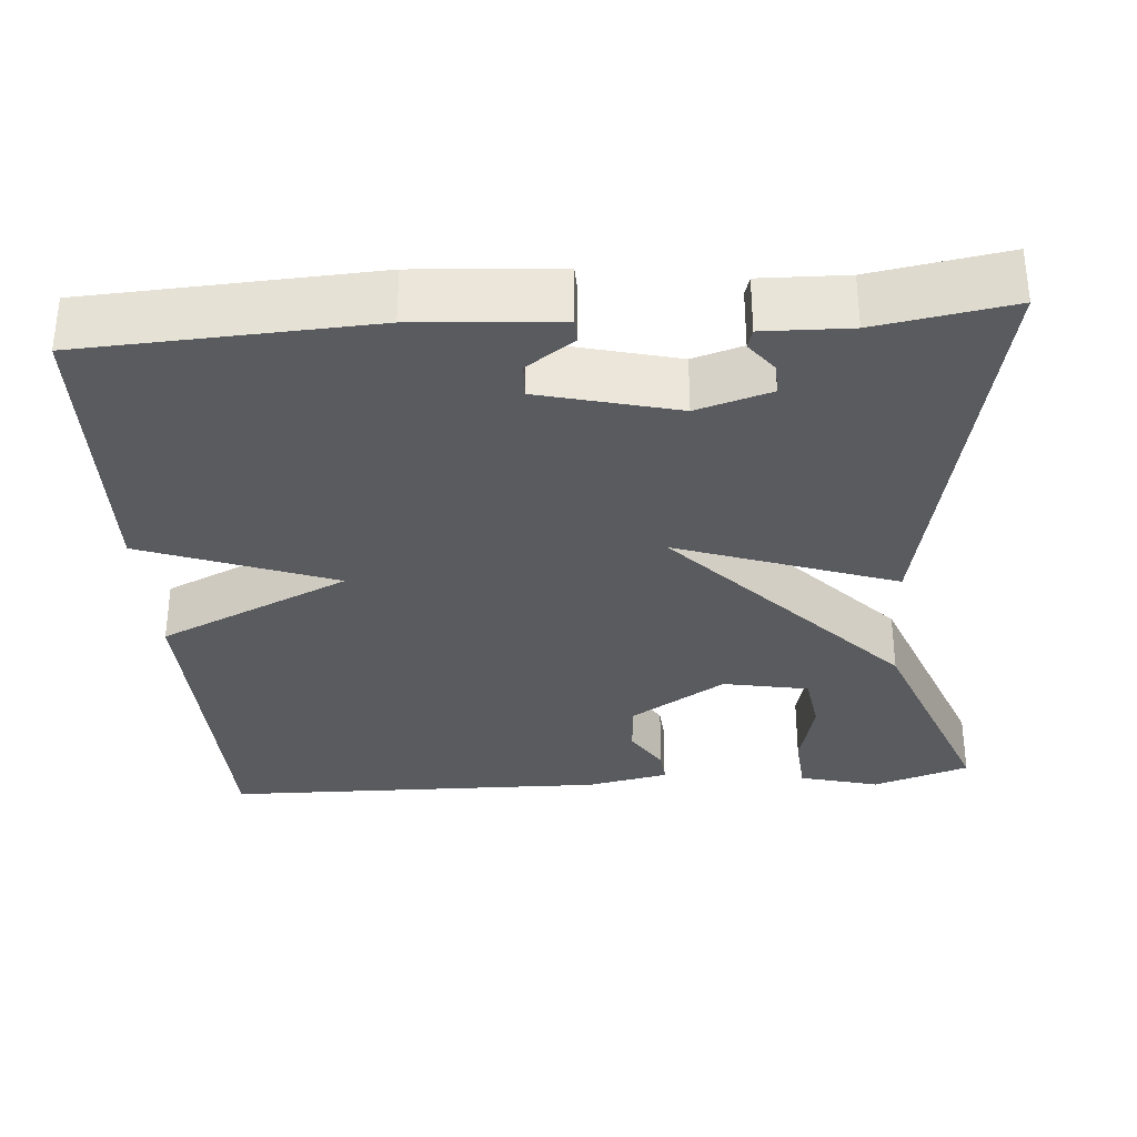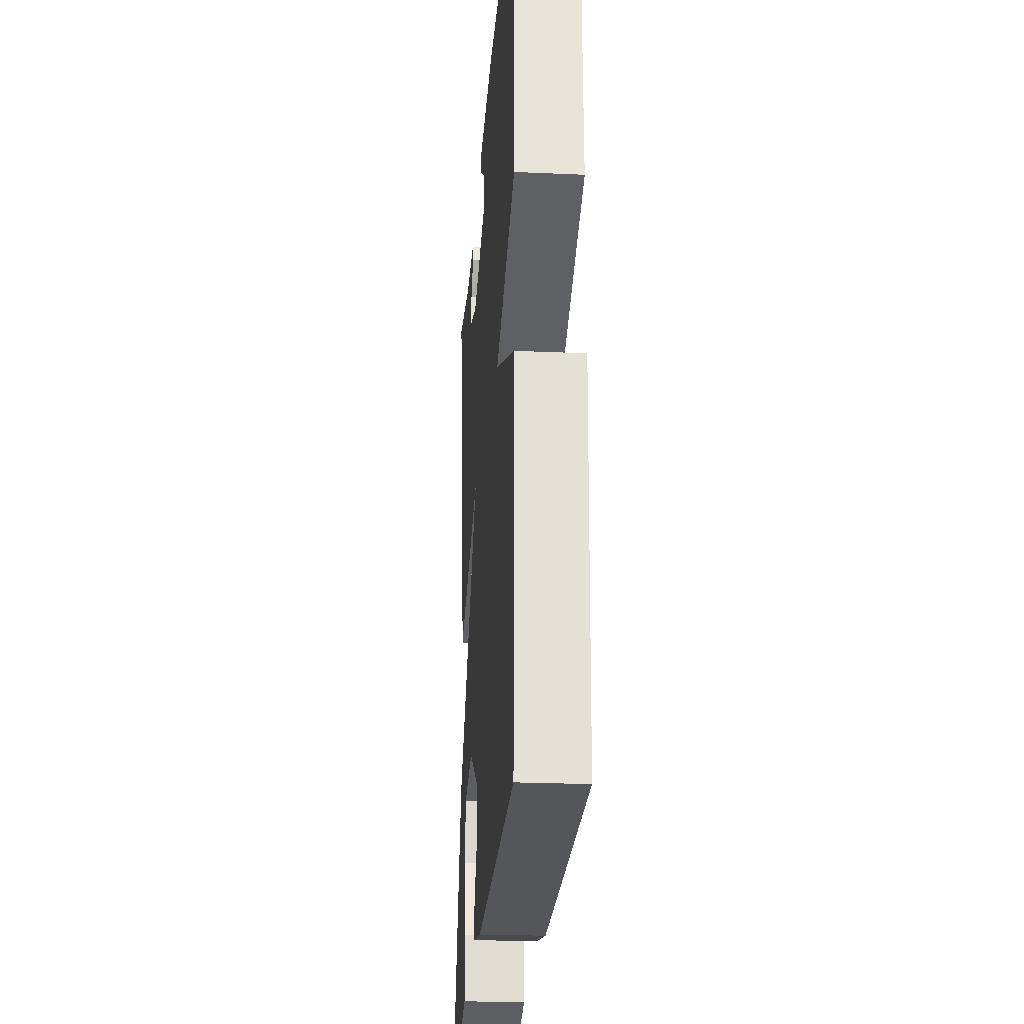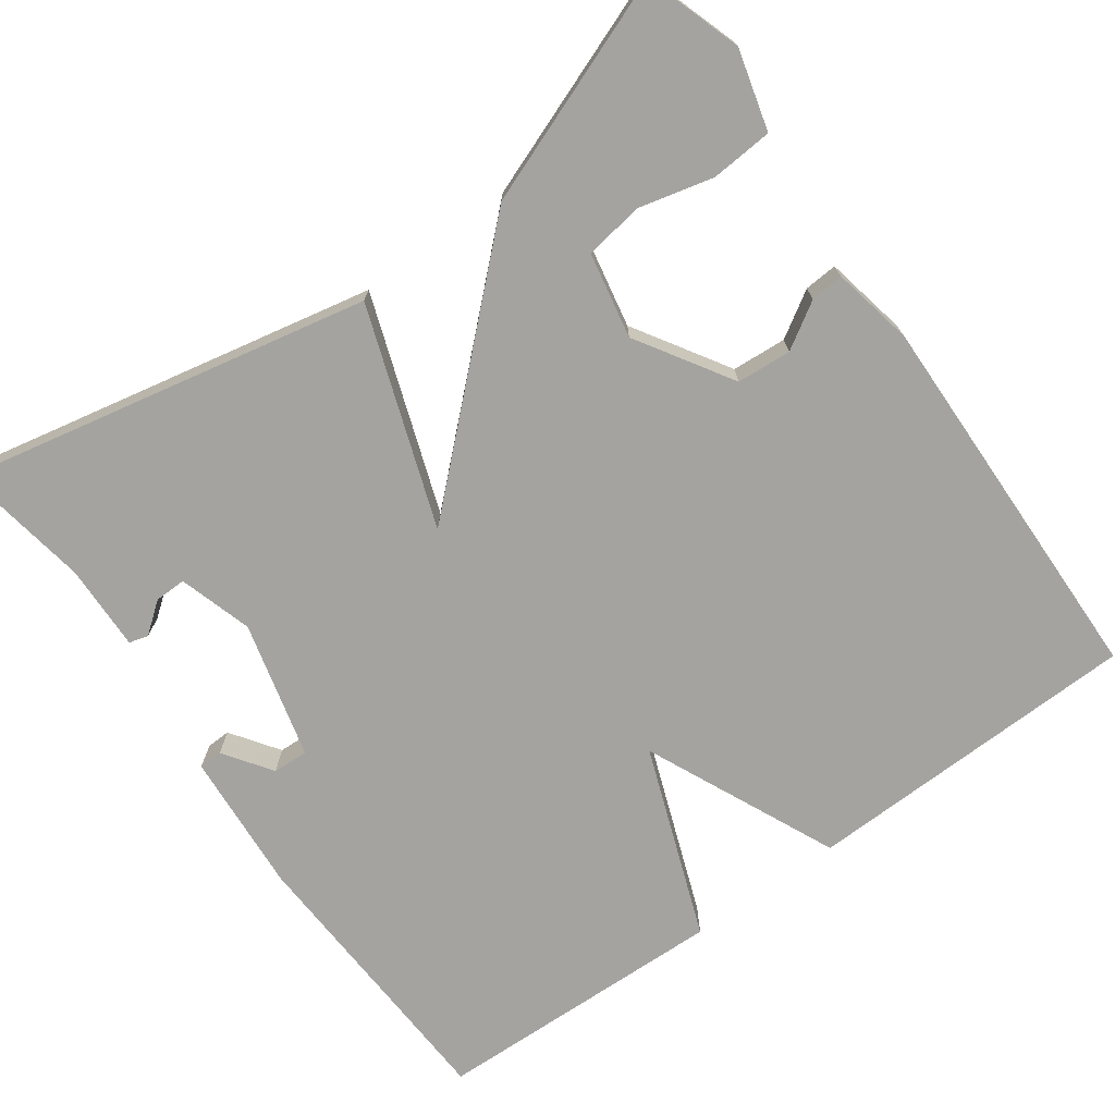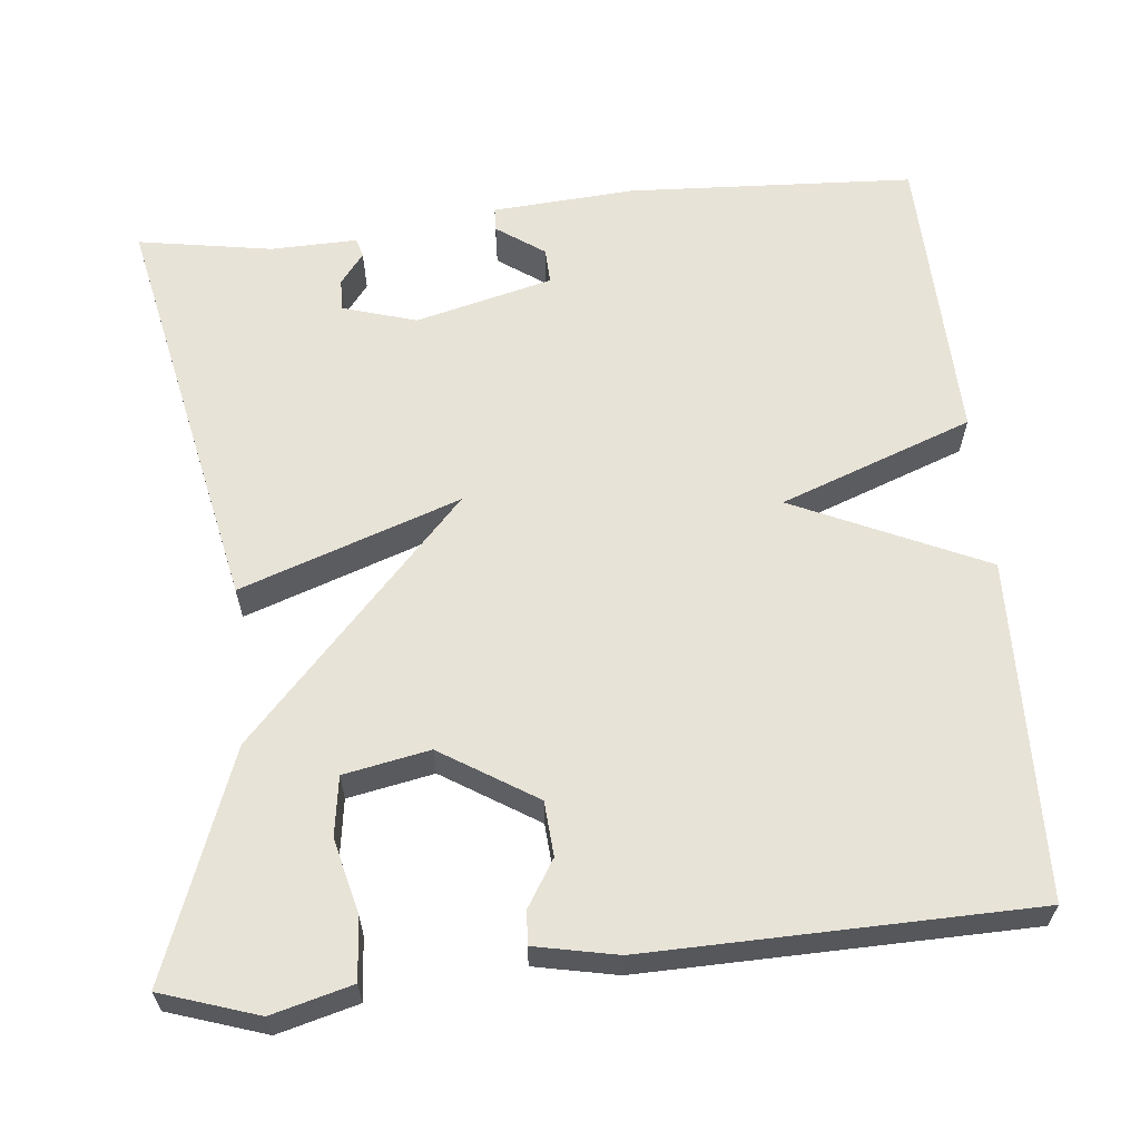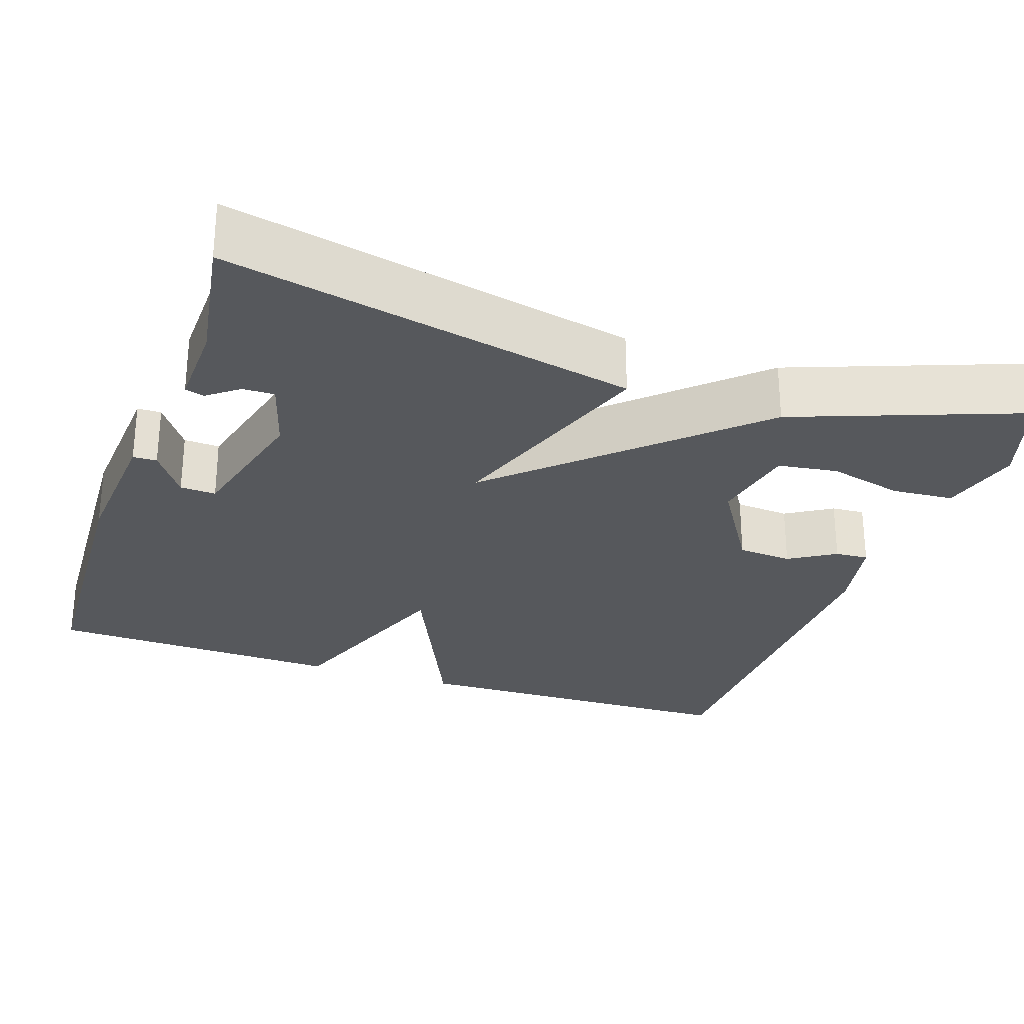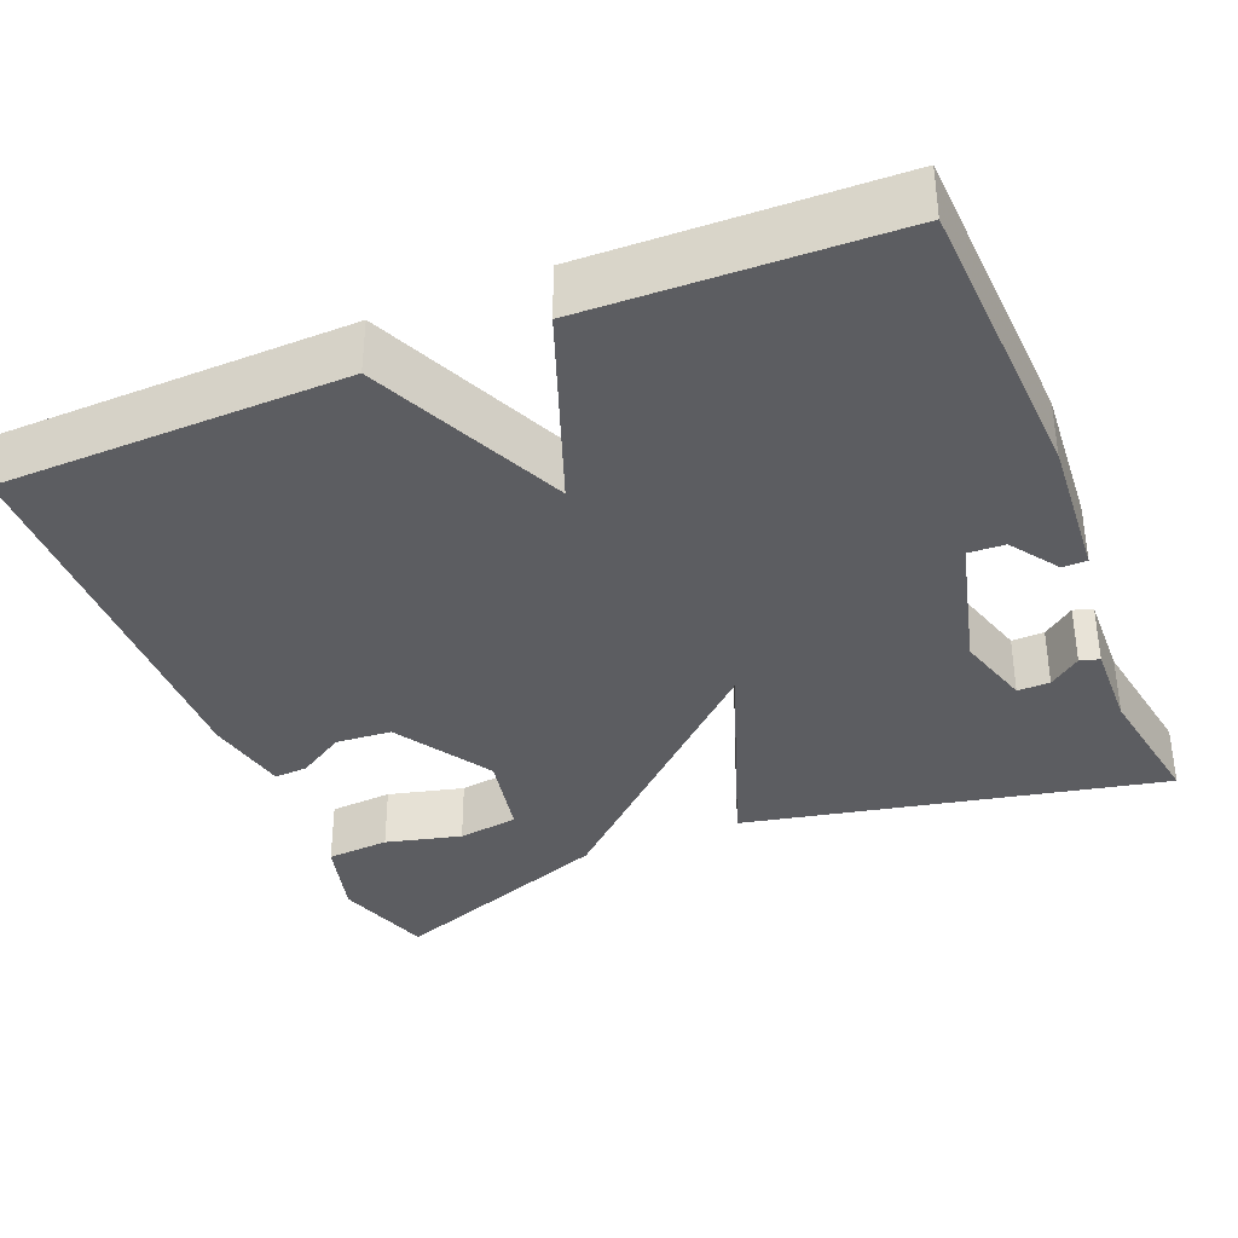
<metadata>
{"format":"obj","ext":"obj","renderer":"f3d","projection":"perspective","resolution":1024,"background":"white","views":[{"elev":-32.7,"azim":4.5,"up":"+Y"},{"elev":-24.5,"azim":-94.2,"up":"+Z"},{"elev":-72.9,"azim":125.7,"up":"+Y"},{"elev":62.1,"azim":174.3,"up":"+Y"},{"elev":-28.0,"azim":71.0,"up":"+Y"},{"elev":-36.5,"azim":-67.9,"up":"+Y"}]}
</metadata>
<code>
v 0.5 0.07 0.5
v 0.393 0.07 -0.017
v 0.117 0.07 0.08
v 0.393 0.07 -0.217
v 0.5 0.07 -0.5
v 0.378 0.07 -0.54
v 0.277 0.07 -0.513
v 0.271 0.07 -0.435
v 0.294 0.07 -0.341
v 0.283 0.07 -0.266
v 0.175 0.07 -0.245
v 0.055 0.07 -0.32
v 0.05 0.07 -0.389
v 0.086 0.07 -0.447
v 0.089 0.07 -0.489
v -0.015 0.07 -0.51
v -0.5 0.07 -0.5
v -0.511 0.07 -0.073
v -0.269 0.07 0.037
v -0.511 0.07 0.127
v -0.5 0.07 0.5
v -0.139 0.07 0.518
v 0.041 0.07 0.505
v 0.042 0.07 0.475
v -0.018 0.07 0.433
v -0.02 0.07 0.388
v 0.153 0.07 0.344
v 0.246 0.07 0.372
v 0.245 0.07 0.412
v 0.215 0.07 0.451
v 0.222 0.07 0.475
v 0.331 0.07 0.472
v 0.5 0 0.5
v 0.393 0 -0.017
v 0.117 0 0.08
v 0.393 0 -0.217
v 0.5 0 -0.5
v 0.378 0 -0.54
v 0.277 0 -0.513
v 0.271 0 -0.435
v 0.294 0 -0.341
v 0.283 0 -0.266
v 0.175 0 -0.245
v 0.055 0 -0.32
v 0.05 0 -0.389
v 0.086 0 -0.447
v 0.089 0 -0.489
v -0.015 0 -0.51
v -0.5 0 -0.5
v -0.511 0 -0.073
v -0.269 0 0.037
v -0.511 0 0.127
v -0.5 0 0.5
v -0.139 0 0.518
v 0.041 0 0.505
v 0.042 0 0.475
v -0.018 0 0.433
v -0.02 0 0.388
v 0.153 0 0.344
v 0.246 0 0.372
v 0.245 0 0.412
v 0.215 0 0.451
v 0.222 0 0.475
v 0.331 0 0.472
f 29 30 31 32
f 32 1 2
f 29 32 2
f 28 29 2
f 27 28 2 3
f 26 27 3
f 23 24 25
f 22 23 25
f 21 22 25
f 20 21 25
f 19 20 25 26
f 17 18 19
f 16 17 19
f 15 16 19
f 14 15 19
f 13 14 19
f 12 13 19 26
f 11 12 26 3
f 7 8 9
f 6 7 9
f 5 6 9
f 4 5 9
f 4 9 10
f 3 4 10 11
f 64 63 62 61
f 34 33 64
f 34 64 61
f 34 61 60
f 35 34 60 59
f 35 59 58
f 57 56 55
f 57 55 54
f 57 54 53
f 57 53 52
f 58 57 52 51
f 51 50 49
f 51 49 48
f 51 48 47
f 51 47 46
f 51 46 45
f 58 51 45 44
f 35 58 44 43
f 41 40 39
f 41 39 38
f 41 38 37
f 41 37 36
f 42 41 36
f 43 42 36 35
f 1 33 34 2
f 2 34 35 3
f 3 35 36 4
f 4 36 37 5
f 5 37 38 6
f 6 38 39 7
f 7 39 40 8
f 8 40 41 9
f 9 41 42 10
f 10 42 43 11
f 11 43 44 12
f 12 44 45 13
f 13 45 46 14
f 14 46 47 15
f 15 47 48 16
f 16 48 49 17
f 17 49 50 18
f 18 50 51 19
f 19 51 52 20
f 20 52 53 21
f 21 53 54 22
f 22 54 55 23
f 23 55 56 24
f 24 56 57 25
f 25 57 58 26
f 26 58 59 27
f 27 59 60 28
f 28 60 61 29
f 29 61 62 30
f 30 62 63 31
f 31 63 64 32
f 32 64 33 1

</code>
